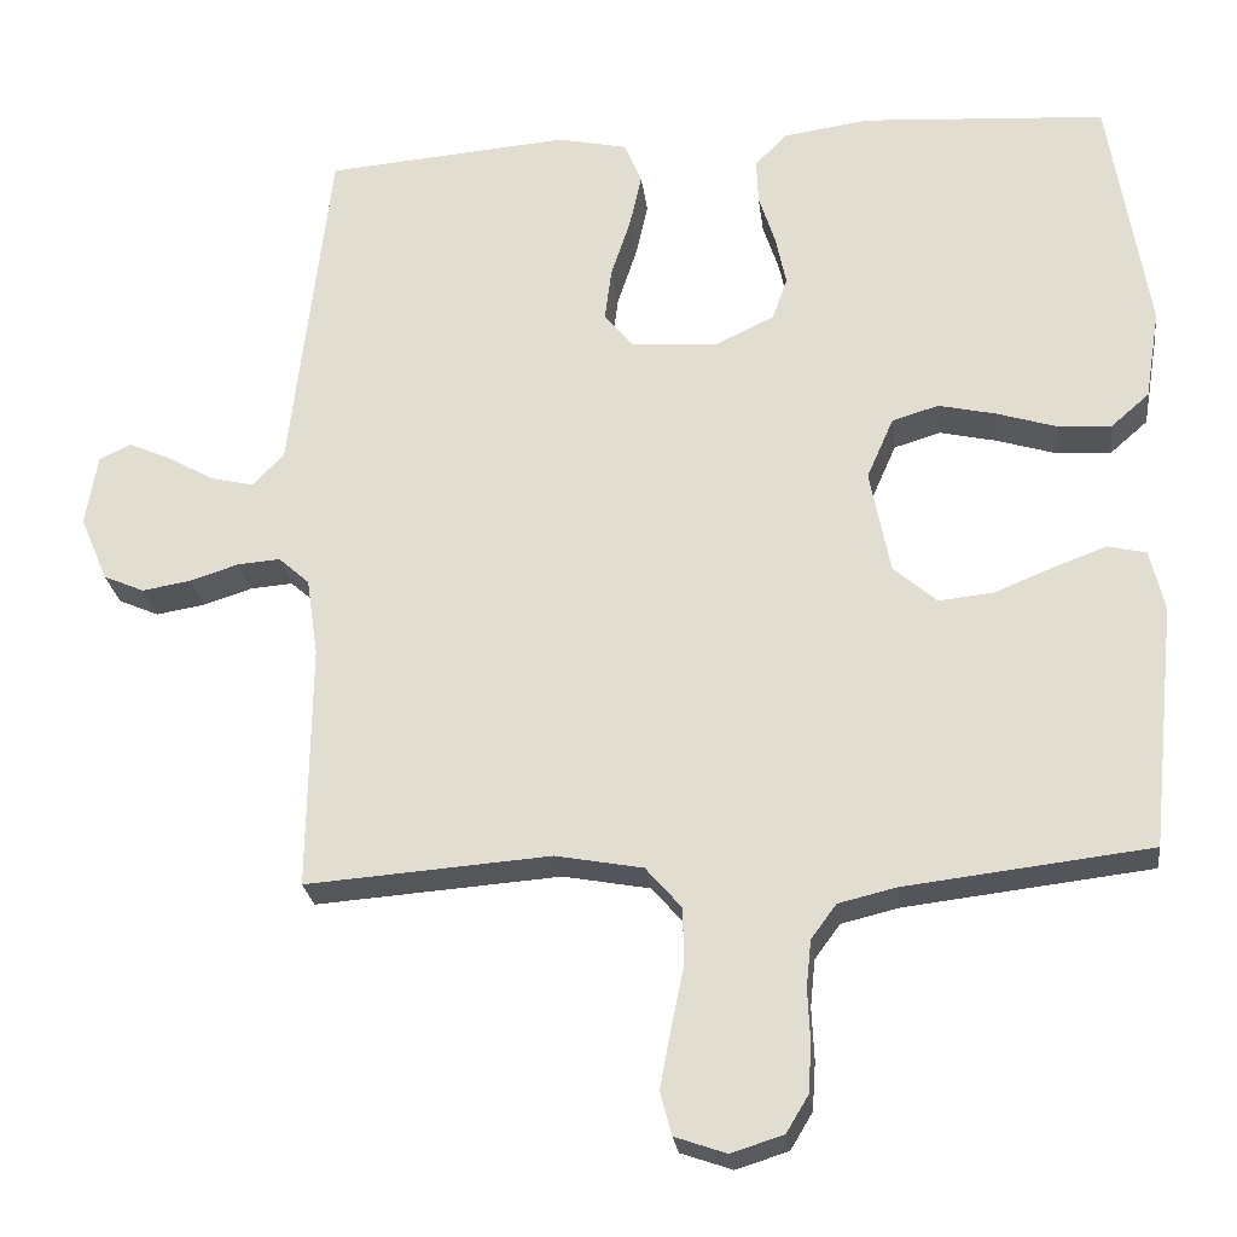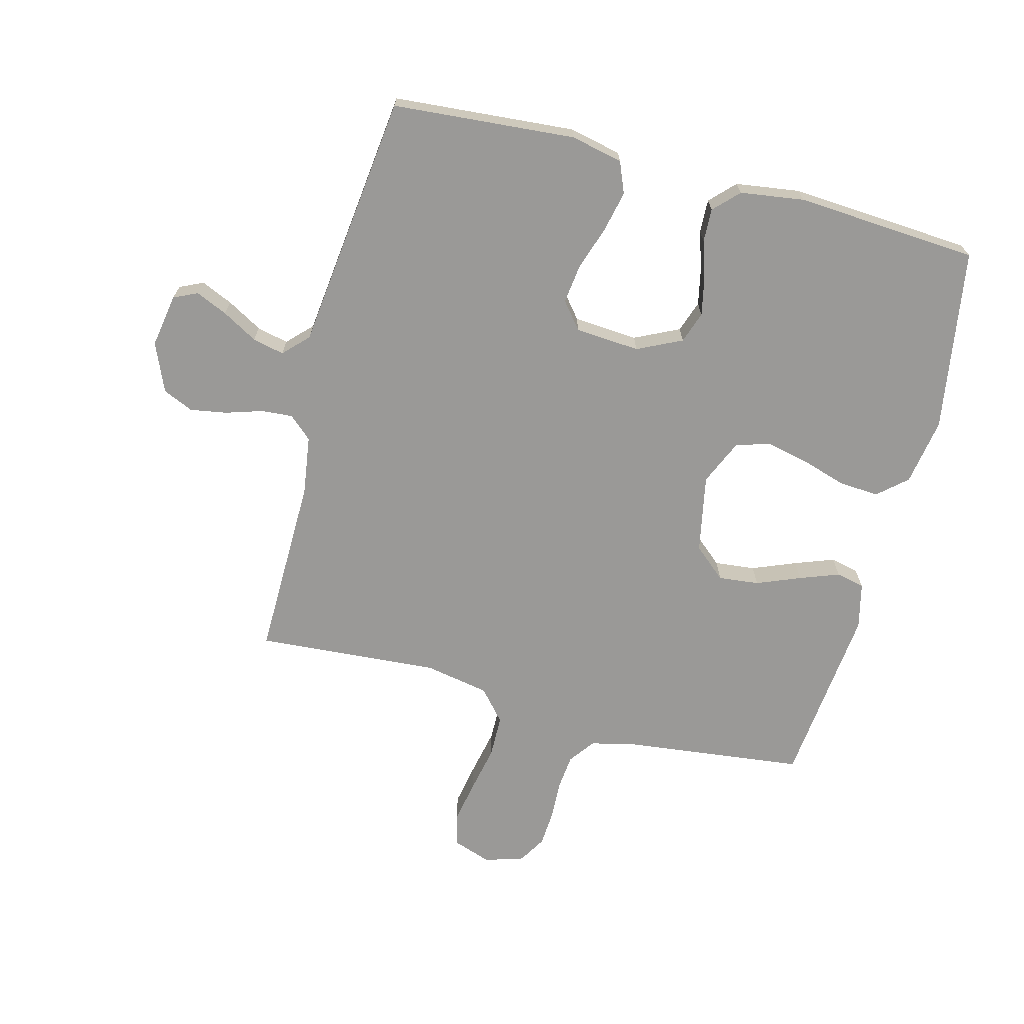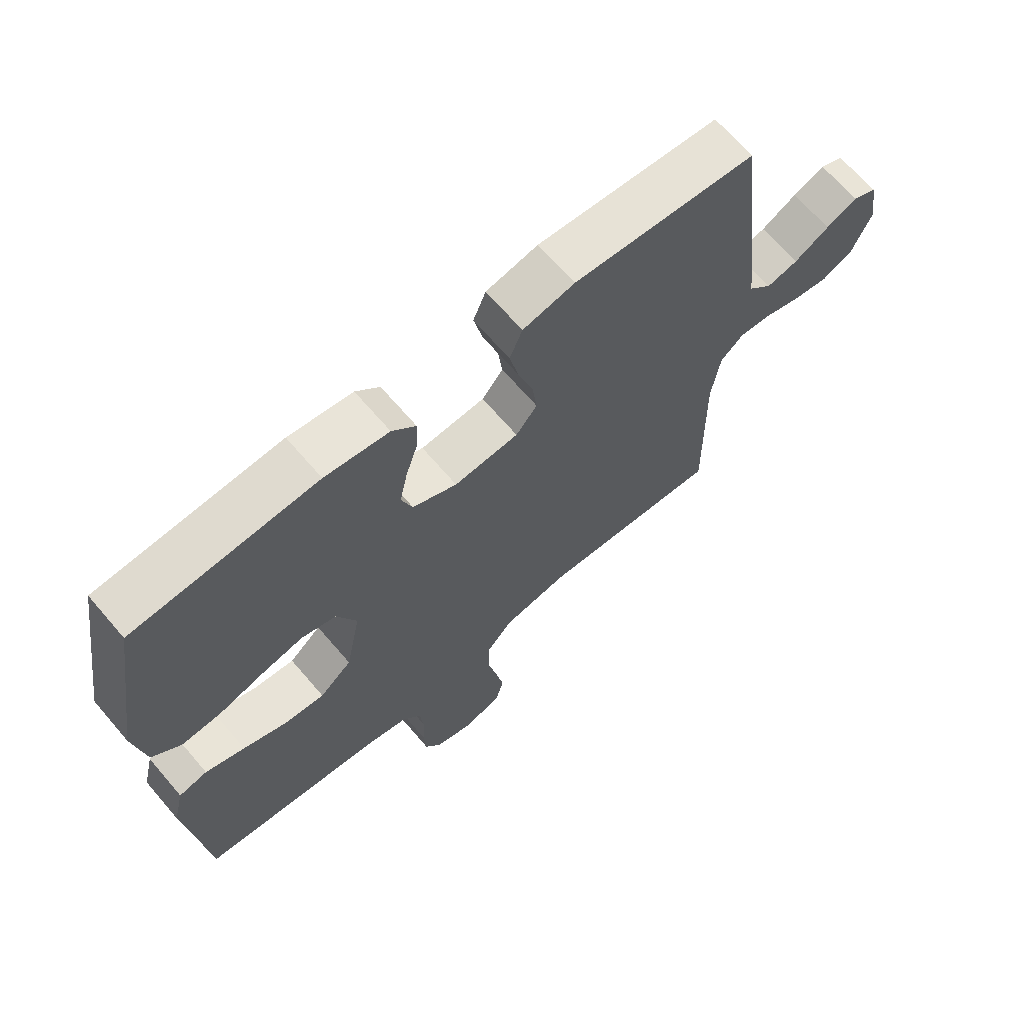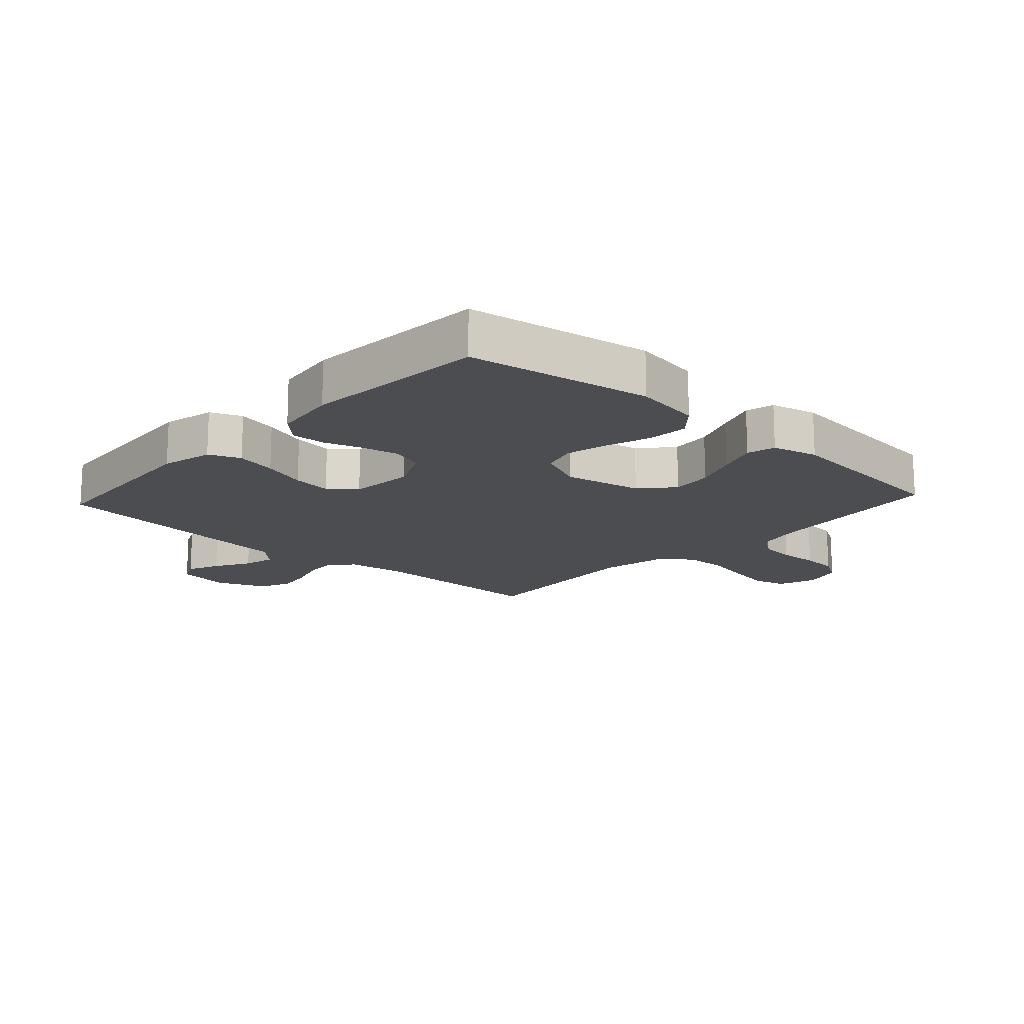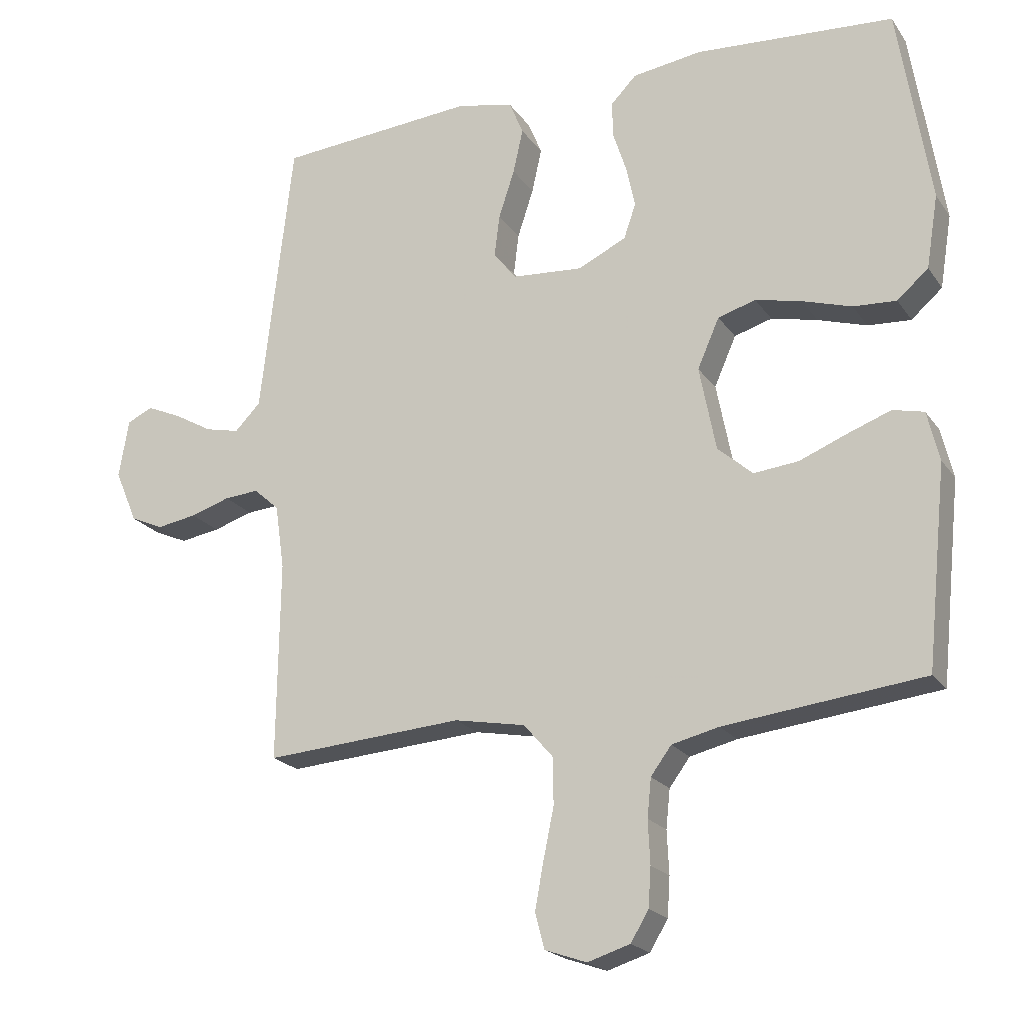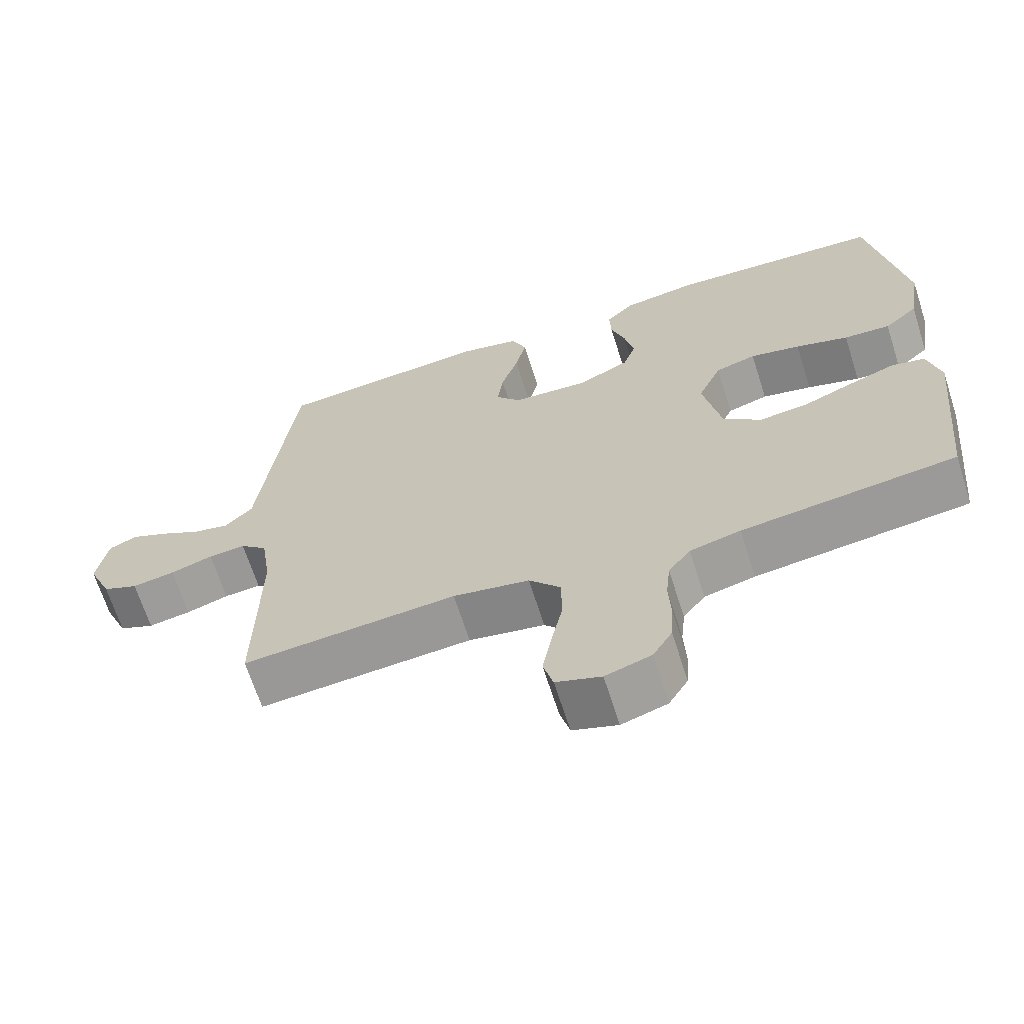
<metadata>
{"format":"obj","ext":"obj","renderer":"f3d","projection":"perspective","resolution":1024,"background":"white","views":[{"elev":-25.2,"azim":7.1,"up":"+Z"},{"elev":-69.0,"azim":-14.6,"up":"+Y"},{"elev":67.3,"azim":139.4,"up":"+Z"},{"elev":-15.7,"azim":47.4,"up":"+Y"},{"elev":-20.6,"azim":24.9,"up":"+Z"},{"elev":-67.0,"azim":17.7,"up":"+Z"}]}
</metadata>
<code>
v -0.5 0.07 0.5
v -0.2 0.07 0.524
v -0.115 0.07 0.505
v -0.094 0.07 0.454
v -0.109 0.07 0.387
v -0.133 0.07 0.314
v -0.141 0.07 0.25
v -0.106 0.07 0.207
v 0 0.07 0.199
v 0.073 0.07 0.234
v 0.091 0.07 0.286
v 0.078 0.07 0.348
v 0.058 0.07 0.41
v 0.056 0.07 0.465
v 0.095 0.07 0.505
v 0.2 0.07 0.52
v 0.5 0.07 0.5
v 0.548 0.07 0.2
v 0.53 0.07 0.09
v 0.483 0.07 0.049
v 0.418 0.07 0.053
v 0.344 0.07 0.076
v 0.274 0.07 0.092
v 0.217 0.07 0.075
v 0.184 0.07 0
v 0.209 0.07 -0.128
v 0.262 0.07 -0.174
v 0.329 0.07 -0.167
v 0.401 0.07 -0.138
v 0.466 0.07 -0.114
v 0.513 0.07 -0.125
v 0.531 0.07 -0.2
v 0.5 0.07 -0.5
v 0.2 0.07 -0.535
v 0.129 0.07 -0.552
v 0.098 0.07 -0.594
v 0.092 0.07 -0.652
v 0.095 0.07 -0.717
v 0.091 0.07 -0.776
v 0.064 0.07 -0.821
v 0 0.07 -0.841
v -0.063 0.07 -0.819
v -0.077 0.07 -0.766
v -0.064 0.07 -0.696
v -0.048 0.07 -0.619
v -0.049 0.07 -0.549
v -0.093 0.07 -0.498
v -0.2 0.07 -0.478
v -0.5 0.07 -0.5
v -0.496 0.07 -0.2
v -0.51 0.07 -0.103
v -0.548 0.07 -0.069
v -0.6 0.07 -0.073
v -0.66 0.07 -0.092
v -0.72 0.07 -0.102
v -0.77 0.07 -0.08
v -0.804 0.07 0
v -0.789 0.07 0.088
v -0.75 0.07 0.106
v -0.698 0.07 0.083
v -0.64 0.07 0.05
v -0.588 0.07 0.038
v -0.549 0.07 0.078
v -0.535 0.07 0.2
v -0.5 0 0.5
v -0.2 0 0.524
v -0.115 0 0.505
v -0.094 0 0.454
v -0.109 0 0.387
v -0.133 0 0.314
v -0.141 0 0.25
v -0.106 0 0.207
v 0 0 0.199
v 0.073 0 0.234
v 0.091 0 0.286
v 0.078 0 0.348
v 0.058 0 0.41
v 0.056 0 0.465
v 0.095 0 0.505
v 0.2 0 0.52
v 0.5 0 0.5
v 0.548 0 0.2
v 0.53 0 0.09
v 0.483 0 0.049
v 0.418 0 0.053
v 0.344 0 0.076
v 0.274 0 0.092
v 0.217 0 0.075
v 0.184 0 0
v 0.209 0 -0.128
v 0.262 0 -0.174
v 0.329 0 -0.167
v 0.401 0 -0.138
v 0.466 0 -0.114
v 0.513 0 -0.125
v 0.531 0 -0.2
v 0.5 0 -0.5
v 0.2 0 -0.535
v 0.129 0 -0.552
v 0.098 0 -0.594
v 0.092 0 -0.652
v 0.095 0 -0.717
v 0.091 0 -0.776
v 0.064 0 -0.821
v 0 0 -0.841
v -0.063 0 -0.819
v -0.077 0 -0.766
v -0.064 0 -0.696
v -0.048 0 -0.619
v -0.049 0 -0.549
v -0.093 0 -0.498
v -0.2 0 -0.478
v -0.5 0 -0.5
v -0.496 0 -0.2
v -0.51 0 -0.103
v -0.548 0 -0.069
v -0.6 0 -0.073
v -0.66 0 -0.092
v -0.72 0 -0.102
v -0.77 0 -0.08
v -0.804 0 0
v -0.789 0 0.088
v -0.75 0 0.106
v -0.698 0 0.083
v -0.64 0 0.05
v -0.588 0 0.038
v -0.549 0 0.078
v -0.535 0 0.2
f 63 64 1 2
f 58 59 60 61
f 56 57 58 61
f 56 61 62
f 53 54 55 56
f 52 53 56 62
f 51 52 62 63
f 48 49 50
f 47 48 50 51
f 42 43 44 45
f 40 41 42 45
f 40 45 46
f 37 38 39 40
f 36 37 40 46
f 35 36 46 47
f 31 32 33 34
f 28 29 30 31
f 28 31 34 35
f 19 20 21 22
f 19 22 23
f 18 19 23
f 17 18 23 24
f 15 16 17 24
f 12 13 14 15
f 11 12 15 24
f 3 4 5 6
f 3 6 7
f 2 3 7
f 63 2 7
f 51 63 7 8
f 47 51 8 9
f 27 28 35 47
f 26 27 47
f 25 26 47 9
f 10 11 24 25
f 9 10 25
f 66 65 128 127
f 125 124 123 122
f 125 122 121 120
f 126 125 120
f 120 119 118 117
f 126 120 117 116
f 127 126 116 115
f 114 113 112
f 115 114 112 111
f 109 108 107 106
f 109 106 105 104
f 110 109 104
f 104 103 102 101
f 110 104 101 100
f 111 110 100 99
f 98 97 96 95
f 95 94 93 92
f 99 98 95 92
f 86 85 84 83
f 87 86 83
f 87 83 82
f 88 87 82 81
f 88 81 80 79
f 79 78 77 76
f 88 79 76 75
f 70 69 68 67
f 71 70 67
f 71 67 66
f 71 66 127
f 72 71 127 115
f 73 72 115 111
f 111 99 92 91
f 111 91 90
f 73 111 90 89
f 89 88 75 74
f 89 74 73
f 1 65 66 2
f 2 66 67 3
f 3 67 68 4
f 4 68 69 5
f 5 69 70 6
f 6 70 71 7
f 7 71 72 8
f 8 72 73 9
f 9 73 74 10
f 10 74 75 11
f 11 75 76 12
f 12 76 77 13
f 13 77 78 14
f 14 78 79 15
f 15 79 80 16
f 16 80 81 17
f 17 81 82 18
f 18 82 83 19
f 19 83 84 20
f 20 84 85 21
f 21 85 86 22
f 22 86 87 23
f 23 87 88 24
f 24 88 89 25
f 25 89 90 26
f 26 90 91 27
f 27 91 92 28
f 28 92 93 29
f 29 93 94 30
f 30 94 95 31
f 31 95 96 32
f 32 96 97 33
f 33 97 98 34
f 34 98 99 35
f 35 99 100 36
f 36 100 101 37
f 37 101 102 38
f 38 102 103 39
f 39 103 104 40
f 40 104 105 41
f 41 105 106 42
f 42 106 107 43
f 43 107 108 44
f 44 108 109 45
f 45 109 110 46
f 46 110 111 47
f 47 111 112 48
f 48 112 113 49
f 49 113 114 50
f 50 114 115 51
f 51 115 116 52
f 52 116 117 53
f 53 117 118 54
f 54 118 119 55
f 55 119 120 56
f 56 120 121 57
f 57 121 122 58
f 58 122 123 59
f 59 123 124 60
f 60 124 125 61
f 61 125 126 62
f 62 126 127 63
f 63 127 128 64
f 64 128 65 1

</code>
